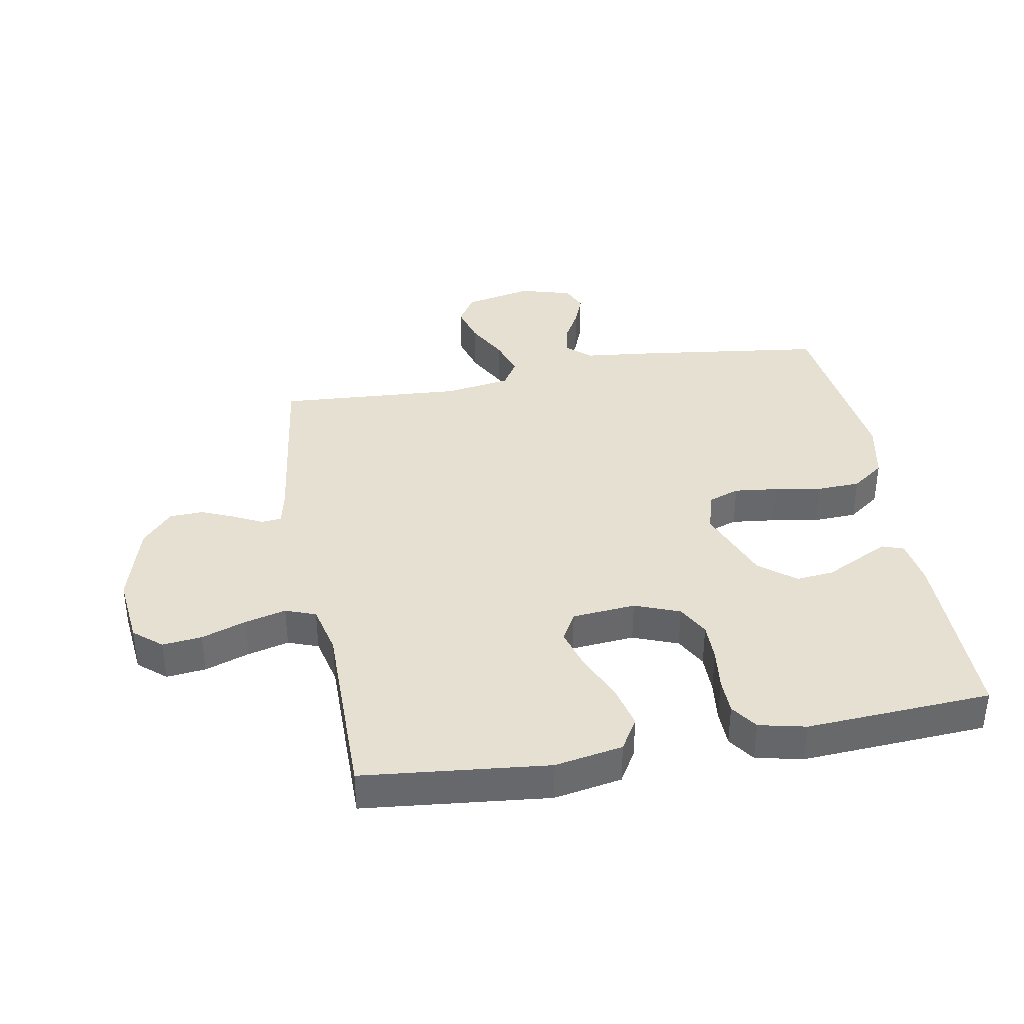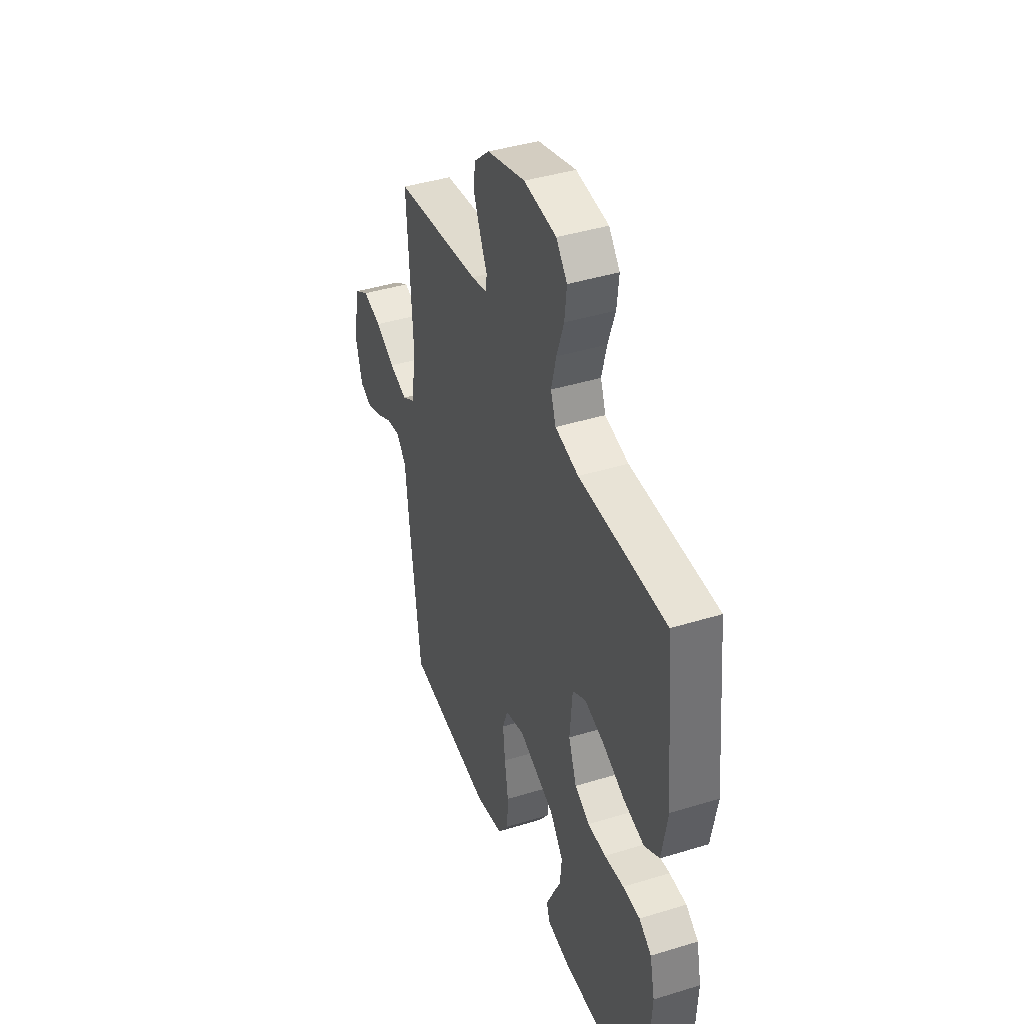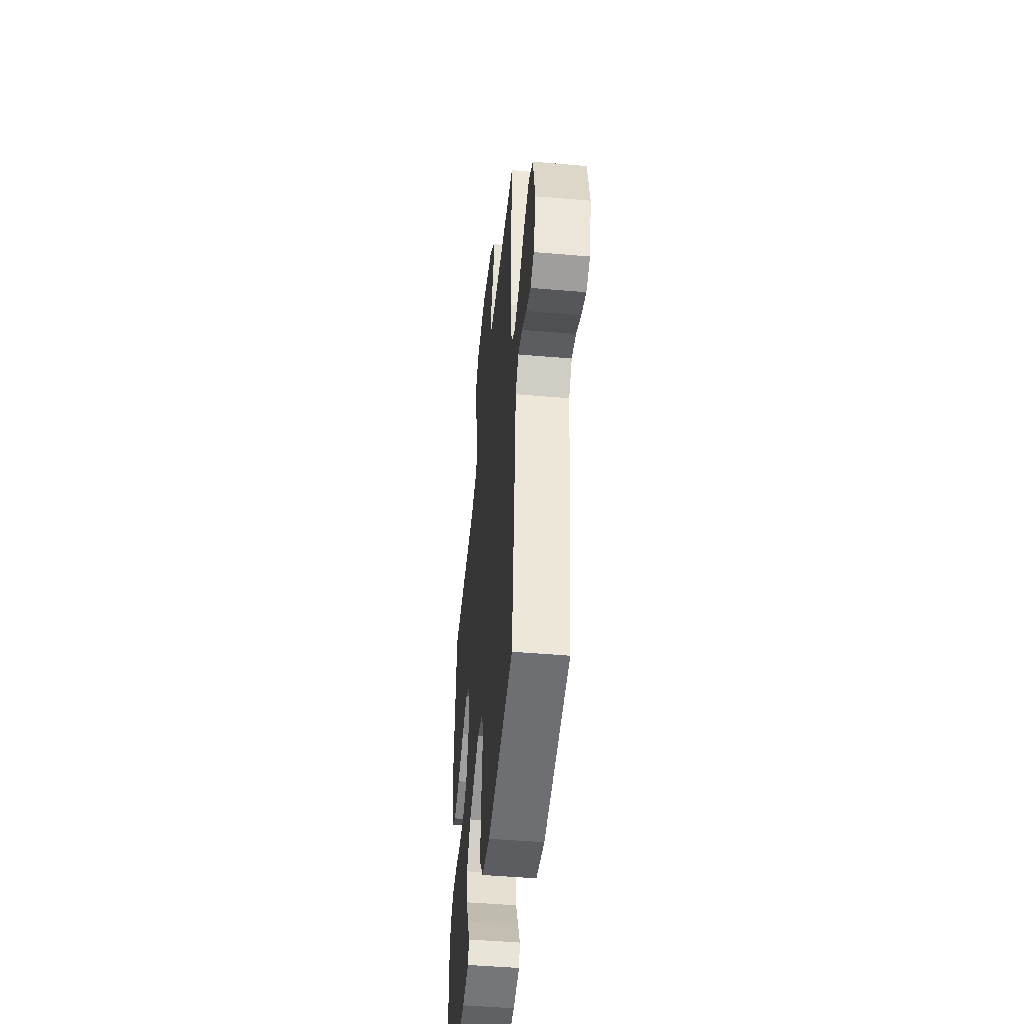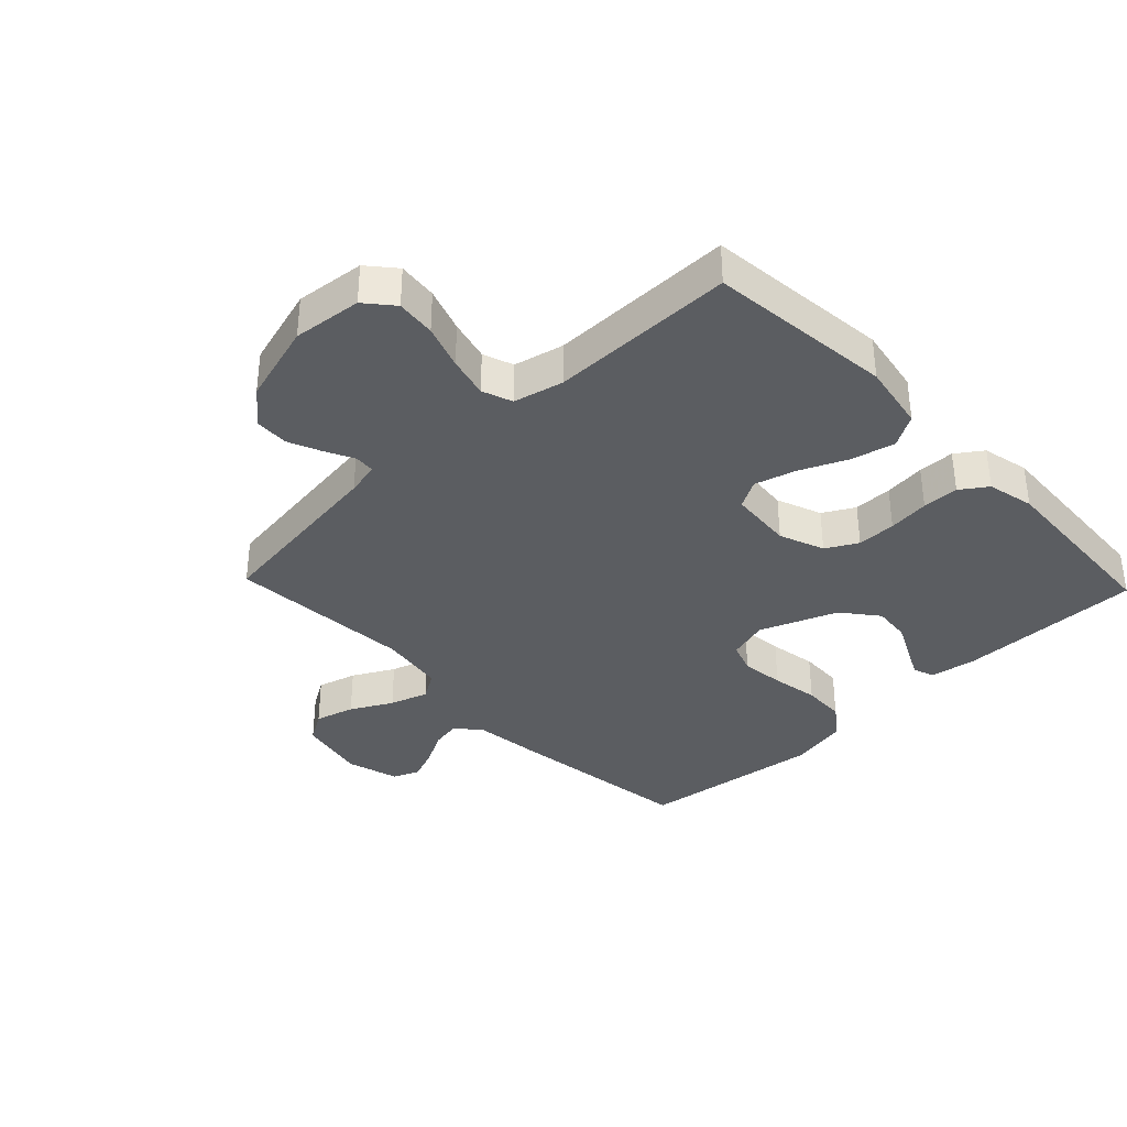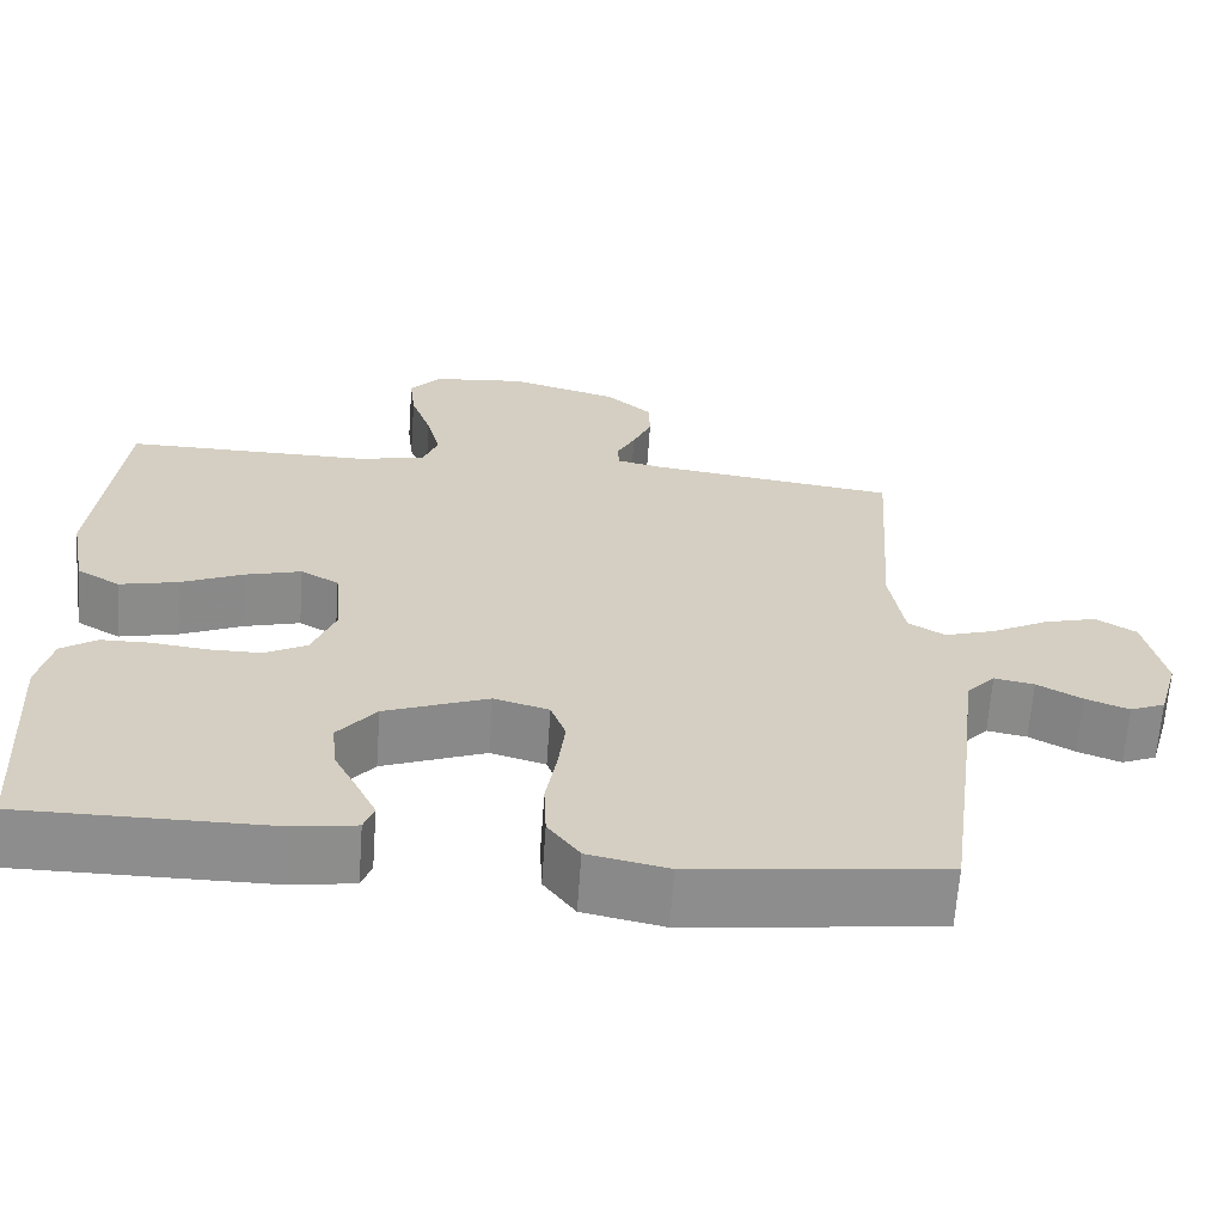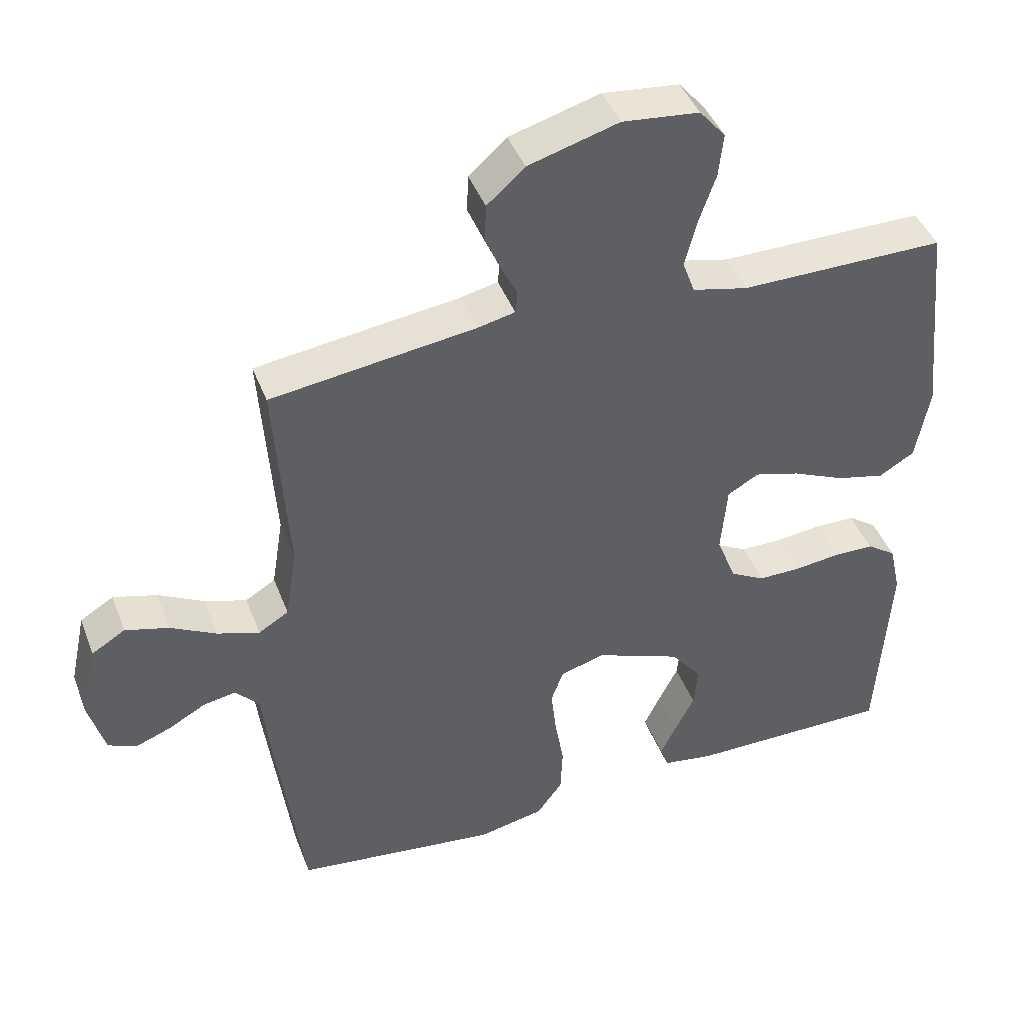
<metadata>
{"format":"obj","ext":"obj","renderer":"f3d","projection":"perspective","resolution":1024,"background":"white","views":[{"elev":37.8,"azim":79.8,"up":"+Y"},{"elev":41.6,"azim":69.6,"up":"+Z"},{"elev":-47.6,"azim":-95.5,"up":"+Z"},{"elev":-35.9,"azim":43.7,"up":"+Y"},{"elev":-64.7,"azim":175.9,"up":"+Z"},{"elev":43.4,"azim":-20.2,"up":"+Z"}]}
</metadata>
<code>
v 0.5 0.07 0.5
v 0.531 0.07 0.2
v 0.511 0.07 0.09
v 0.459 0.07 0.059
v 0.388 0.07 0.076
v 0.312 0.07 0.11
v 0.245 0.07 0.129
v 0.199 0.07 0.103
v 0.19 0.07 0
v 0.218 0.07 -0.073
v 0.269 0.07 -0.101
v 0.332 0.07 -0.101
v 0.399 0.07 -0.093
v 0.458 0.07 -0.094
v 0.501 0.07 -0.124
v 0.518 0.07 -0.2
v 0.5 0.07 -0.5
v 0.2 0.07 -0.499
v 0.125 0.07 -0.487
v 0.113 0.07 -0.453
v 0.136 0.07 -0.405
v 0.165 0.07 -0.347
v 0.171 0.07 -0.286
v 0.125 0.07 -0.228
v 0 0.07 -0.179
v -0.066 0.07 -0.198
v -0.084 0.07 -0.248
v -0.076 0.07 -0.318
v -0.063 0.07 -0.395
v -0.066 0.07 -0.465
v -0.104 0.07 -0.517
v -0.2 0.07 -0.537
v -0.5 0.07 -0.5
v -0.539 0.07 -0.2
v -0.552 0.07 -0.083
v -0.587 0.07 -0.044
v -0.635 0.07 -0.053
v -0.689 0.07 -0.083
v -0.741 0.07 -0.103
v -0.783 0.07 -0.085
v -0.807 0.07 0
v -0.783 0.07 0.111
v -0.734 0.07 0.141
v -0.67 0.07 0.123
v -0.603 0.07 0.087
v -0.541 0.07 0.067
v -0.497 0.07 0.094
v -0.48 0.07 0.2
v -0.5 0.07 0.5
v -0.2 0.07 0.54
v -0.146 0.07 0.552
v -0.143 0.07 0.585
v -0.166 0.07 0.631
v -0.189 0.07 0.685
v -0.187 0.07 0.74
v -0.132 0.07 0.789
v 0 0.07 0.827
v 0.112 0.07 0.815
v 0.15 0.07 0.77
v 0.143 0.07 0.706
v 0.118 0.07 0.634
v 0.101 0.07 0.567
v 0.119 0.07 0.518
v 0.2 0.07 0.499
v 0.5 0 0.5
v 0.531 0 0.2
v 0.511 0 0.09
v 0.459 0 0.059
v 0.388 0 0.076
v 0.312 0 0.11
v 0.245 0 0.129
v 0.199 0 0.103
v 0.19 0 0
v 0.218 0 -0.073
v 0.269 0 -0.101
v 0.332 0 -0.101
v 0.399 0 -0.093
v 0.458 0 -0.094
v 0.501 0 -0.124
v 0.518 0 -0.2
v 0.5 0 -0.5
v 0.2 0 -0.499
v 0.125 0 -0.487
v 0.113 0 -0.453
v 0.136 0 -0.405
v 0.165 0 -0.347
v 0.171 0 -0.286
v 0.125 0 -0.228
v 0 0 -0.179
v -0.066 0 -0.198
v -0.084 0 -0.248
v -0.076 0 -0.318
v -0.063 0 -0.395
v -0.066 0 -0.465
v -0.104 0 -0.517
v -0.2 0 -0.537
v -0.5 0 -0.5
v -0.539 0 -0.2
v -0.552 0 -0.083
v -0.587 0 -0.044
v -0.635 0 -0.053
v -0.689 0 -0.083
v -0.741 0 -0.103
v -0.783 0 -0.085
v -0.807 0 0
v -0.783 0 0.111
v -0.734 0 0.141
v -0.67 0 0.123
v -0.603 0 0.087
v -0.541 0 0.067
v -0.497 0 0.094
v -0.48 0 0.2
v -0.5 0 0.5
v -0.2 0 0.54
v -0.146 0 0.552
v -0.143 0 0.585
v -0.166 0 0.631
v -0.189 0 0.685
v -0.187 0 0.74
v -0.132 0 0.789
v 0 0 0.827
v 0.112 0 0.815
v 0.15 0 0.77
v 0.143 0 0.706
v 0.118 0 0.634
v 0.101 0 0.567
v 0.119 0 0.518
v 0.2 0 0.499
f 58 59 60 61
f 58 61 62
f 57 58 62
f 56 57 62 63
f 52 53 54 55
f 52 55 56 63
f 48 49 50
f 47 48 50 51
f 42 43 44 45
f 42 45 46
f 41 42 46
f 40 41 46
f 37 38 39 40
f 37 40 46 47
f 32 33 34 35
f 30 31 32 35
f 28 29 30 35
f 27 28 35 36
f 26 27 36
f 25 26 36
f 19 20 21 22
f 17 18 19 22
f 17 22 23
f 16 17 23 24
f 12 13 14 15
f 11 12 15 16
f 3 4 5 6
f 3 6 7
f 64 1 2 3
f 63 64 3 7
f 51 52 63 7
f 36 37 47
f 25 36 47 51
f 11 16 24 25
f 10 11 25
f 9 10 25 51
f 8 9 51
f 7 8 51
f 125 124 123 122
f 126 125 122
f 126 122 121
f 127 126 121 120
f 119 118 117 116
f 127 120 119 116
f 114 113 112
f 115 114 112 111
f 109 108 107 106
f 110 109 106
f 110 106 105
f 110 105 104
f 104 103 102 101
f 111 110 104 101
f 99 98 97 96
f 99 96 95 94
f 99 94 93 92
f 100 99 92 91
f 100 91 90
f 100 90 89
f 86 85 84 83
f 86 83 82 81
f 87 86 81
f 88 87 81 80
f 79 78 77 76
f 80 79 76 75
f 70 69 68 67
f 71 70 67
f 67 66 65 128
f 71 67 128 127
f 71 127 116 115
f 111 101 100
f 115 111 100 89
f 89 88 80 75
f 89 75 74
f 115 89 74 73
f 115 73 72
f 115 72 71
f 1 65 66 2
f 2 66 67 3
f 3 67 68 4
f 4 68 69 5
f 5 69 70 6
f 6 70 71 7
f 7 71 72 8
f 8 72 73 9
f 9 73 74 10
f 10 74 75 11
f 11 75 76 12
f 12 76 77 13
f 13 77 78 14
f 14 78 79 15
f 15 79 80 16
f 16 80 81 17
f 17 81 82 18
f 18 82 83 19
f 19 83 84 20
f 20 84 85 21
f 21 85 86 22
f 22 86 87 23
f 23 87 88 24
f 24 88 89 25
f 25 89 90 26
f 26 90 91 27
f 27 91 92 28
f 28 92 93 29
f 29 93 94 30
f 30 94 95 31
f 31 95 96 32
f 32 96 97 33
f 33 97 98 34
f 34 98 99 35
f 35 99 100 36
f 36 100 101 37
f 37 101 102 38
f 38 102 103 39
f 39 103 104 40
f 40 104 105 41
f 41 105 106 42
f 42 106 107 43
f 43 107 108 44
f 44 108 109 45
f 45 109 110 46
f 46 110 111 47
f 47 111 112 48
f 48 112 113 49
f 49 113 114 50
f 50 114 115 51
f 51 115 116 52
f 52 116 117 53
f 53 117 118 54
f 54 118 119 55
f 55 119 120 56
f 56 120 121 57
f 57 121 122 58
f 58 122 123 59
f 59 123 124 60
f 60 124 125 61
f 61 125 126 62
f 62 126 127 63
f 63 127 128 64
f 64 128 65 1

</code>
